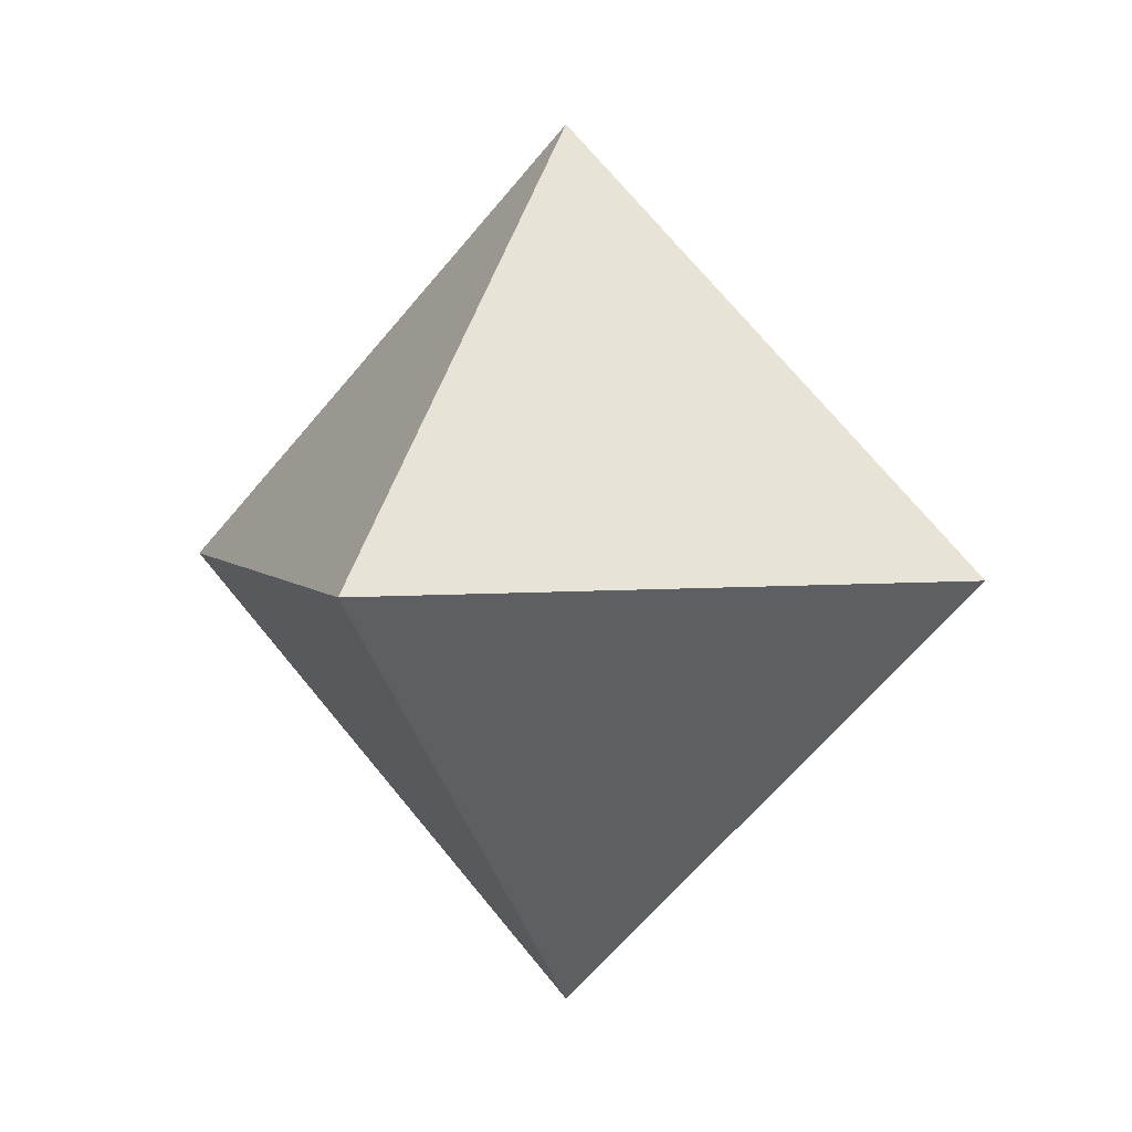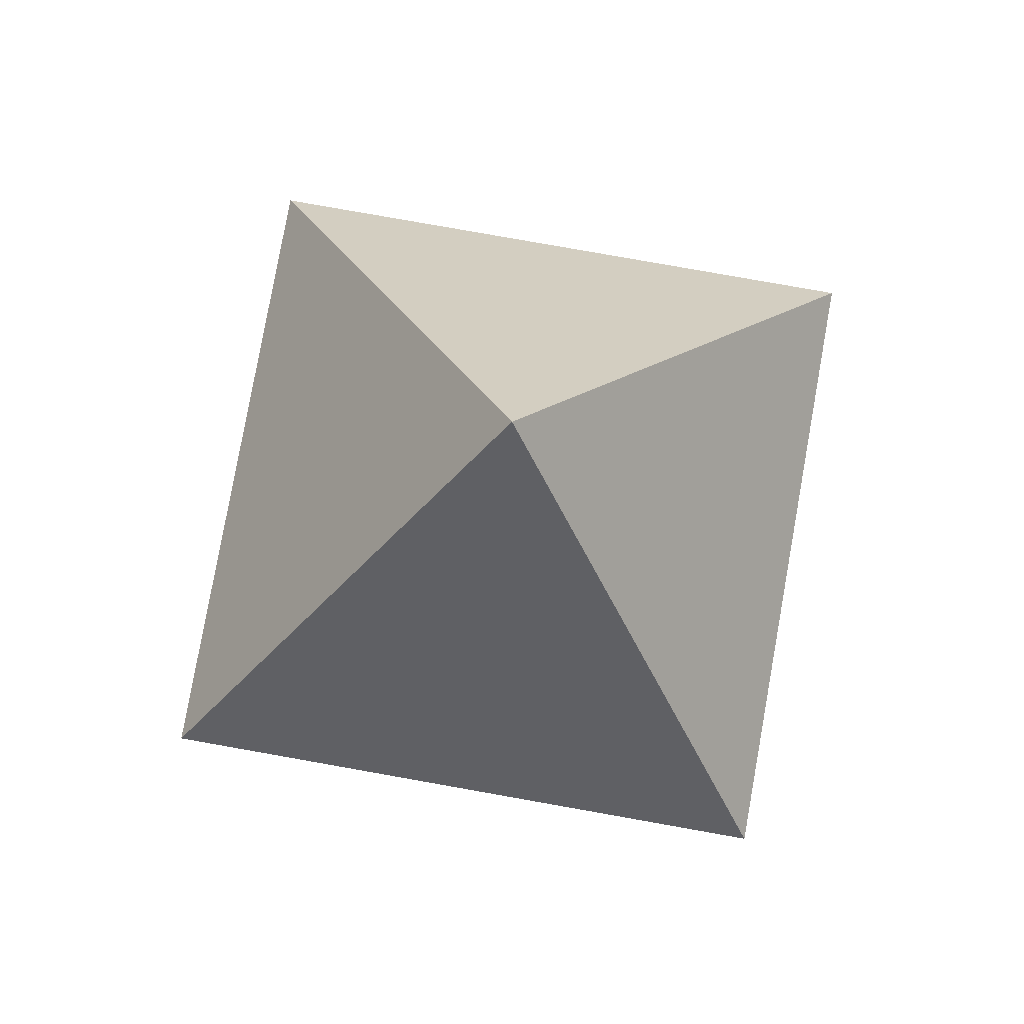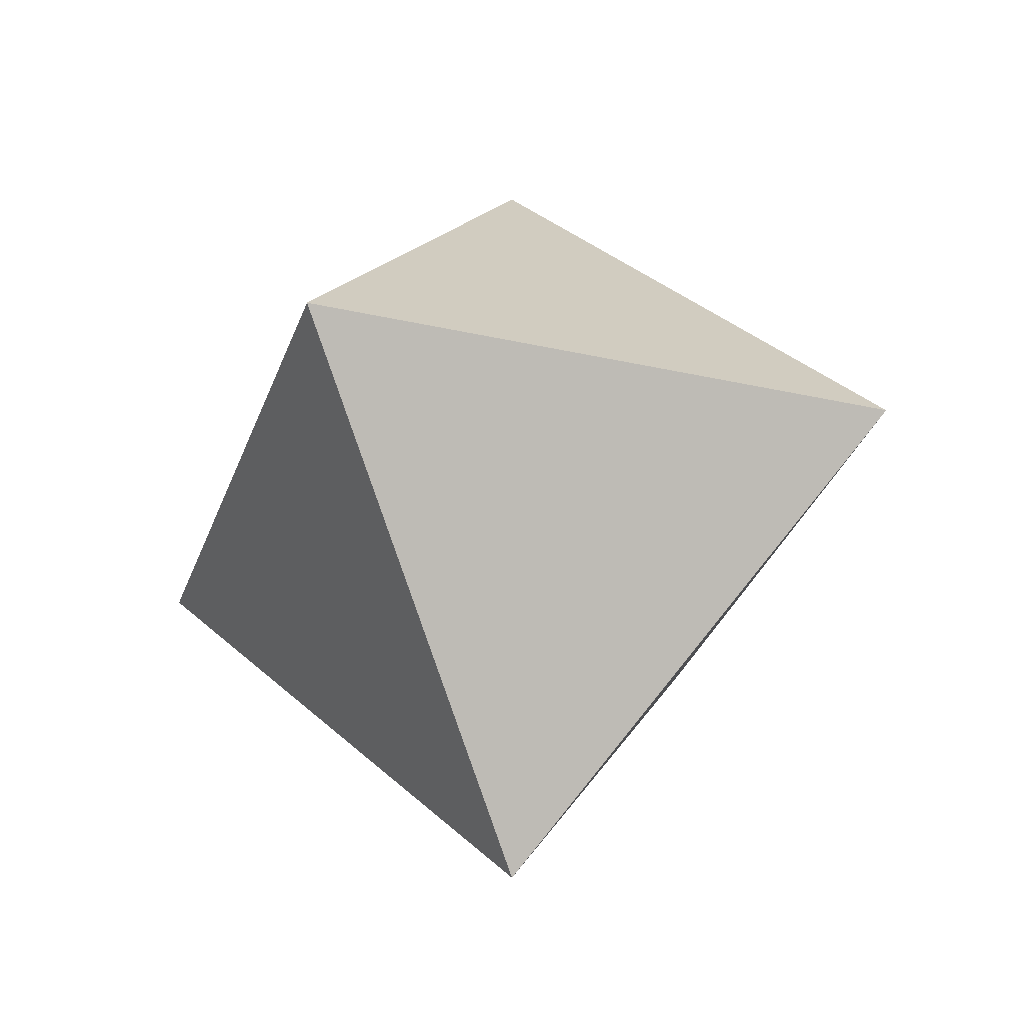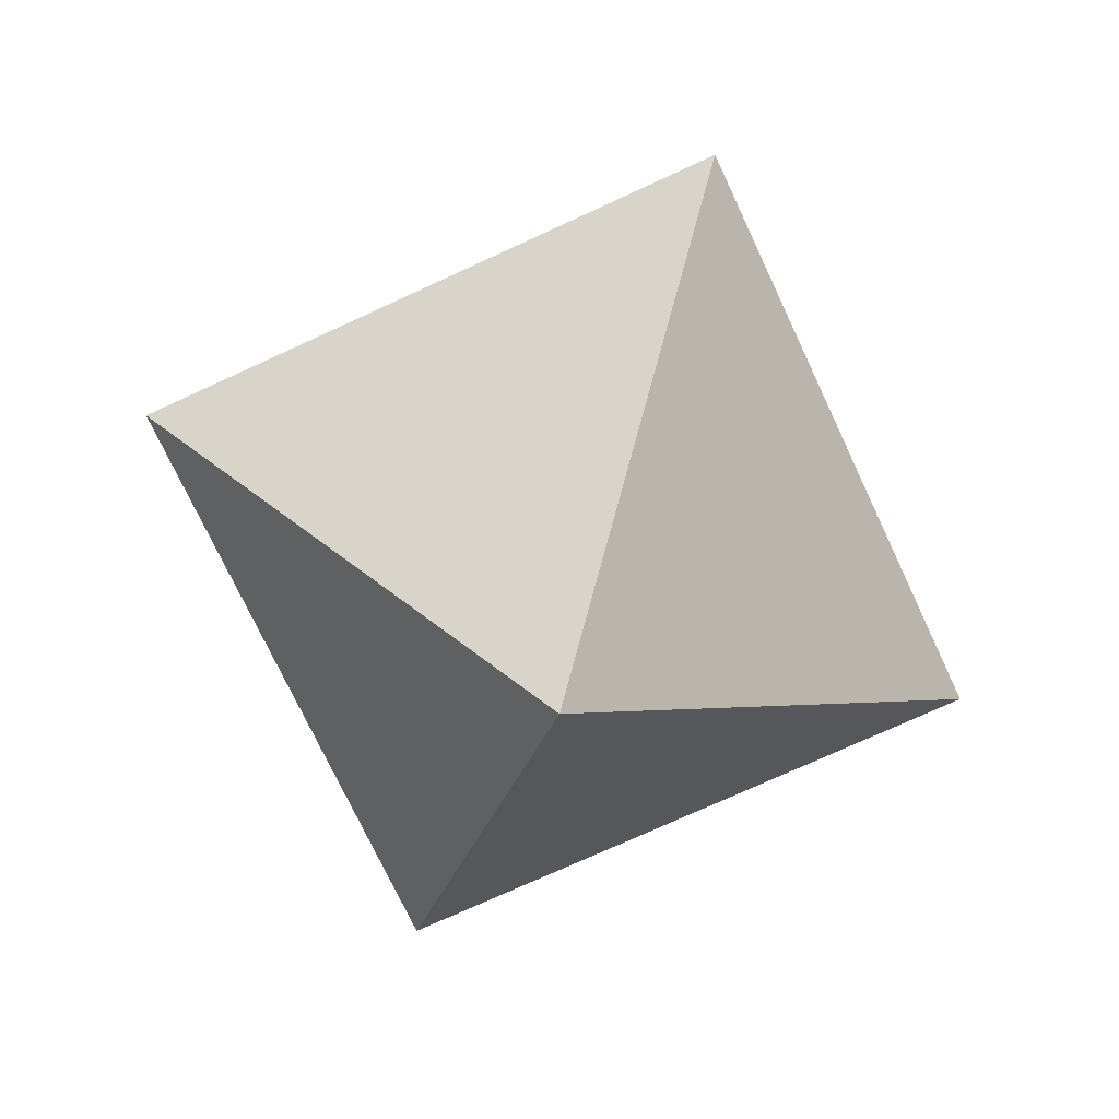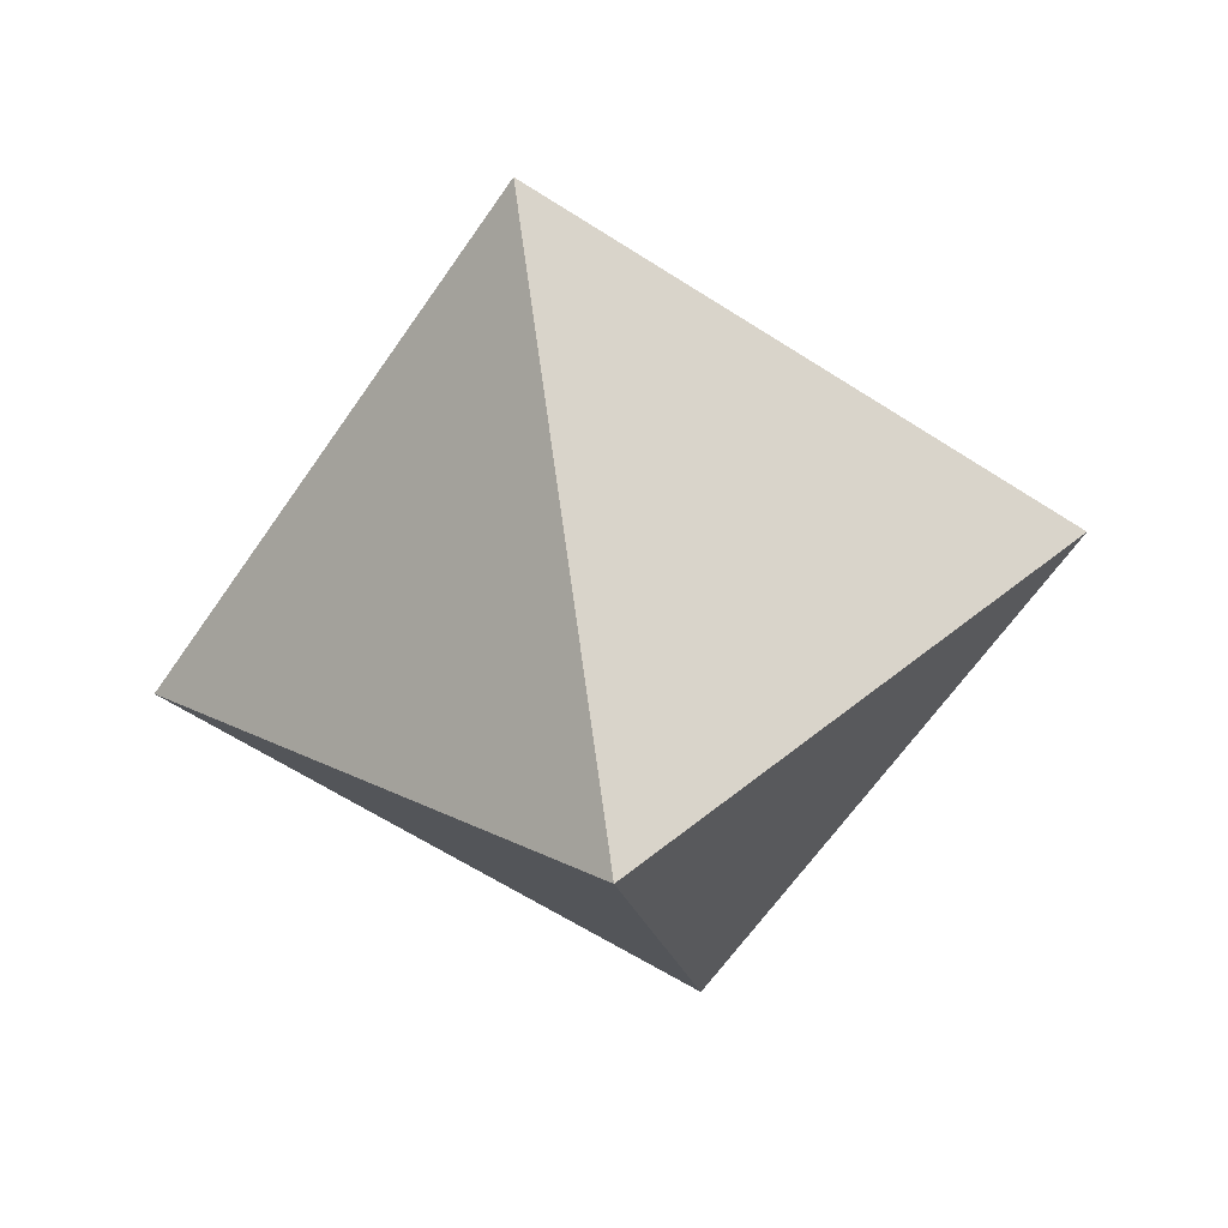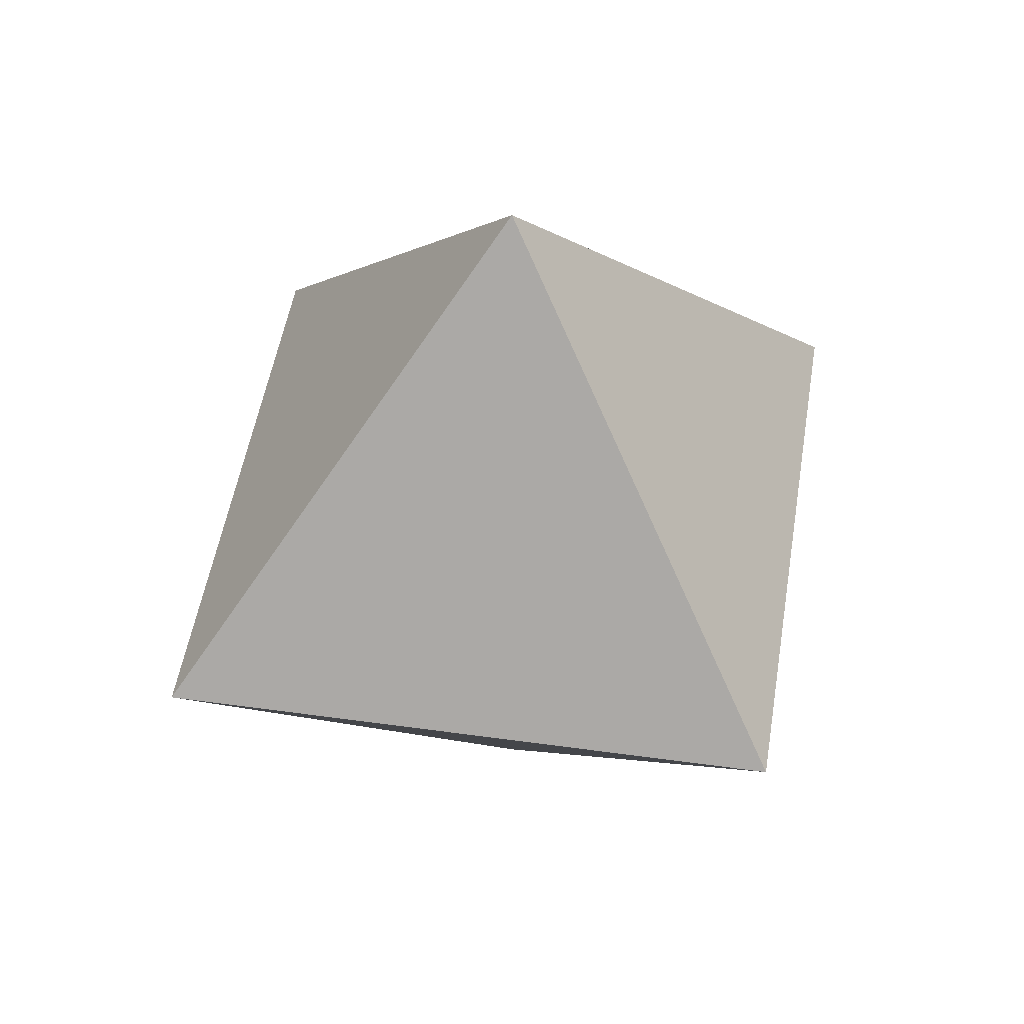
<metadata>
{"format":"obj","ext":"obj","renderer":"f3d","projection":"perspective","resolution":1024,"background":"white","views":[{"elev":4.0,"azim":-153.2,"up":"+Y"},{"elev":78.8,"azim":55.1,"up":"+Y"},{"elev":-31.8,"azim":27.3,"up":"+Y"},{"elev":-72.2,"azim":159.9,"up":"+Y"},{"elev":-60.4,"azim":-78.7,"up":"+Y"},{"elev":48.3,"azim":143.9,"up":"+Z"}]}
</metadata>
<code>
o Octahedron
v 0.5 0 0
v -0.5 0 0
v 0 0.5 0
v 0 -0.5 0
v 0 0 0.5
v 0 0 -0.5
f 3 5 1
f 5 4 1
f 4 6 1
f 6 3 1
f 3 6 2
f 6 4 2
f 4 5 2
f 5 3 2

</code>
